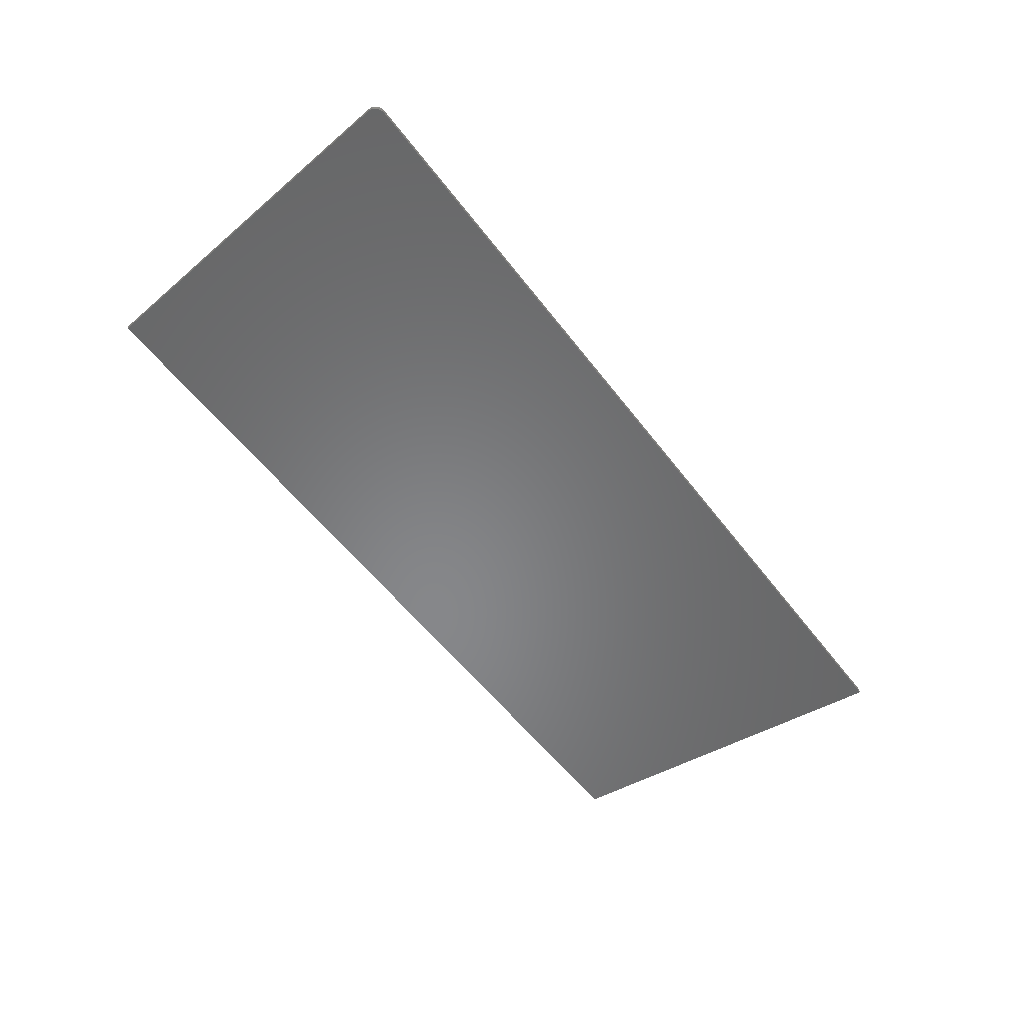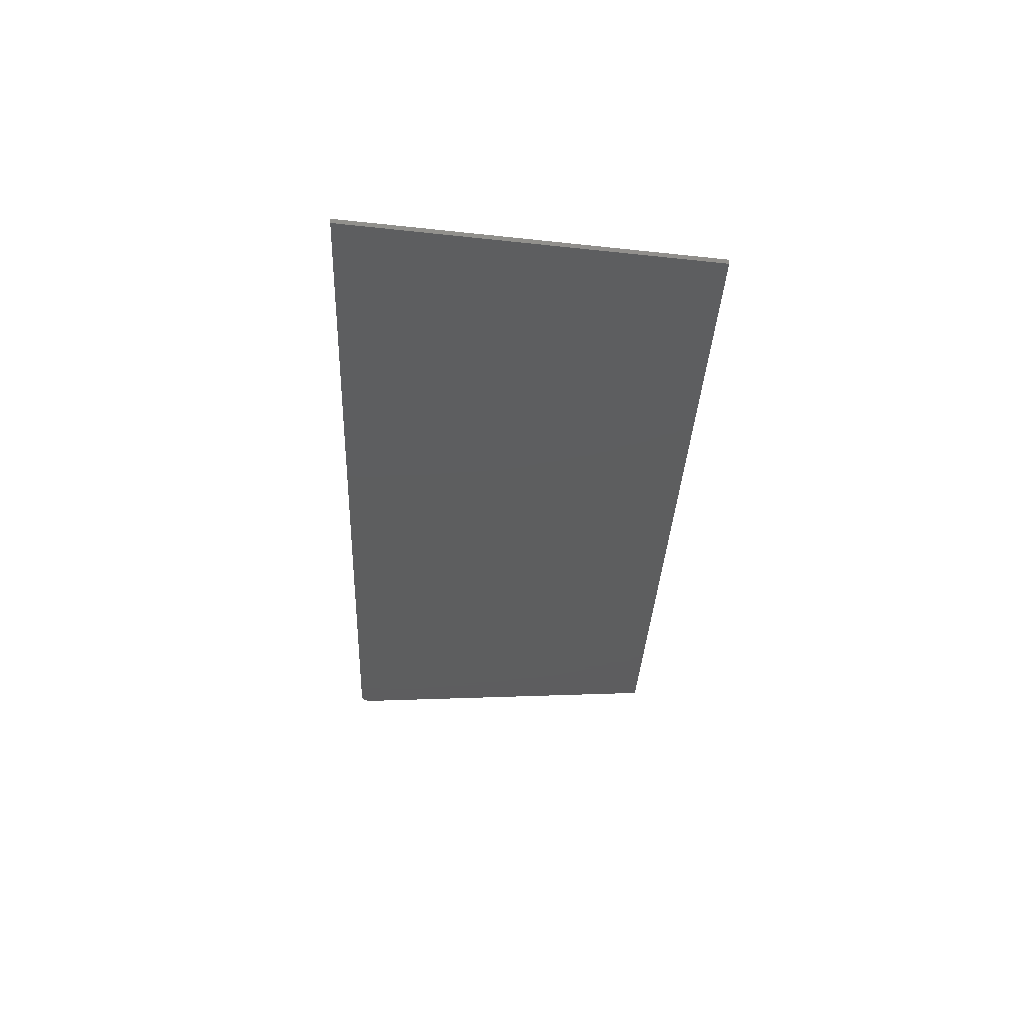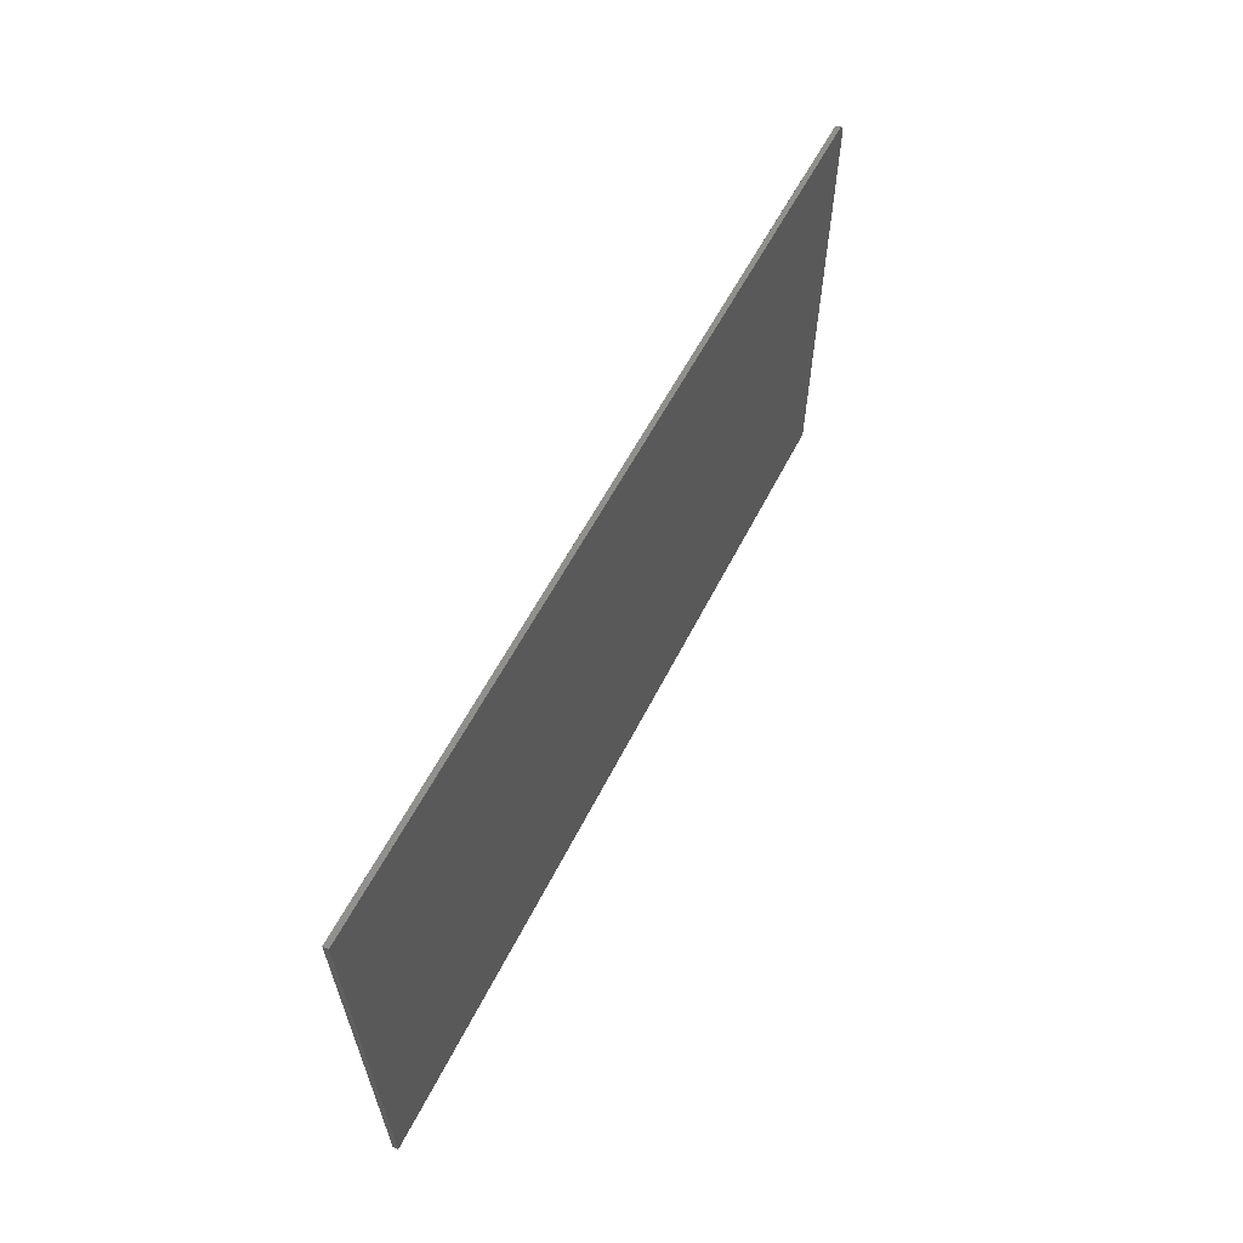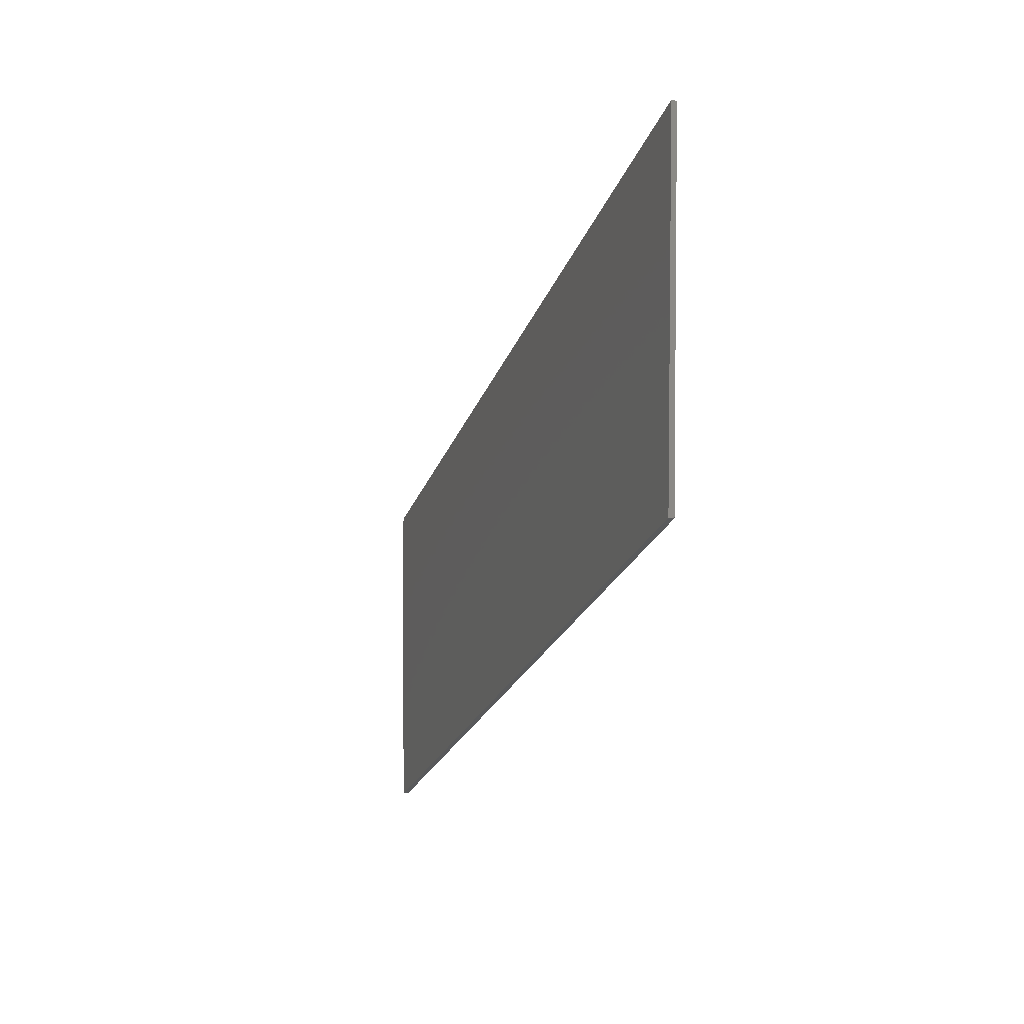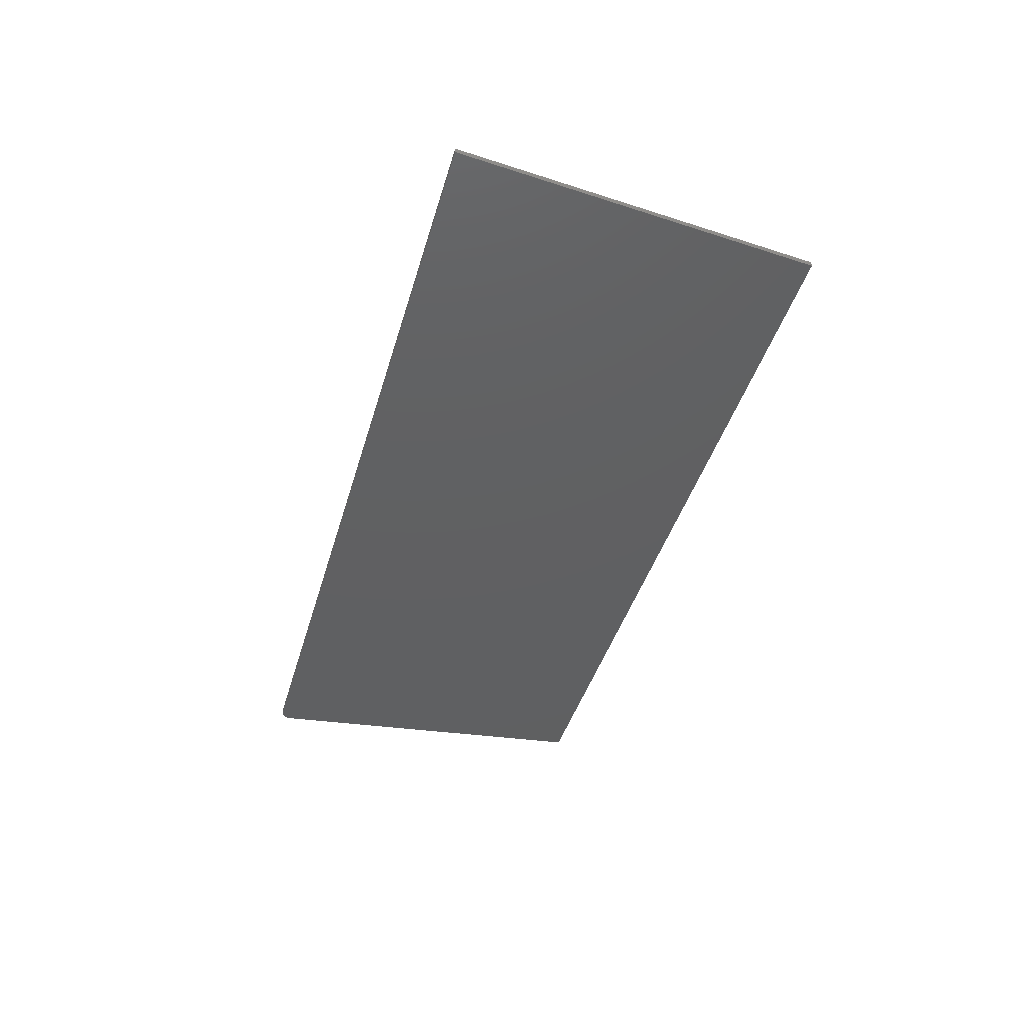
<metadata>
{"format":"stl","ext":"stl","renderer":"f3d","projection":"perspective","resolution":1024,"background":"white","views":[{"elev":-53.9,"azim":-53.8,"up":"+Y"},{"elev":-33.3,"azim":87.6,"up":"+Y"},{"elev":51.0,"azim":114.7,"up":"+Z"},{"elev":-23.4,"azim":73.1,"up":"+Z"},{"elev":-41.1,"azim":74.6,"up":"+Y"}]}
</metadata>
<code>
# stl→obj: 26 verts, 48 faces
v -0.7326 -0.007812 0.1172
v -0.7355 -0.007812 0.1169
v -0.7383 -0.007812 0.1161
v -0.7481 -0.007812 0.09988
v -0.6891 -0.007812 -0.4457
v 0.6345 -0.007812 -0.4457
v 0.6953 -0.007812 0.1172
v -0.7409 -0.007812 0.1148
v -0.7432 -0.007812 0.113
v -0.7451 -0.007812 0.1109
v -0.7467 -0.007812 0.1084
v -0.7477 -0.007812 0.1057
v -0.7482 -0.007812 0.1028
v -0.7383 1.241e-18 0.1161
v -0.7355 1.596e-18 0.1169
v -0.7326 1.932e-18 0.1172
v 0.6345 1.225e-16 -0.4457
v -0.6891 -2.449e-17 -0.4457
v -0.7481 -7.529e-19 0.09988
v 0.6953 1.605e-16 0.1172
v -0.7482 -5.96e-19 0.1028
v -0.7477 -3.816e-19 0.1057
v -0.7467 -1.17e-19 0.1084
v -0.7451 1.886e-19 0.1109
v -0.7432 5.246e-19 0.113
v -0.7409 8.794e-19 0.1148
f 1 2 3
f 4 5 6
f 7 1 3
f 7 3 8
f 7 8 9
f 7 9 10
f 7 10 11
f 7 11 12
f 7 12 13
f 7 13 4
f 7 4 6
f 14 15 16
f 17 18 19
f 20 17 19
f 20 19 21
f 20 21 22
f 20 22 23
f 20 23 24
f 20 24 25
f 20 25 26
f 20 26 14
f 20 14 16
f 7 20 1
f 1 20 16
f 4 19 5
f 5 19 18
f 19 4 21
f 21 4 13
f 21 13 22
f 22 13 12
f 22 12 23
f 23 12 11
f 23 11 24
f 24 11 10
f 24 10 25
f 25 10 9
f 25 9 26
f 26 9 8
f 26 8 14
f 14 8 3
f 14 3 15
f 15 3 2
f 15 2 16
f 16 2 1
f 6 17 7
f 7 17 20
f 5 18 6
f 6 18 17

</code>
